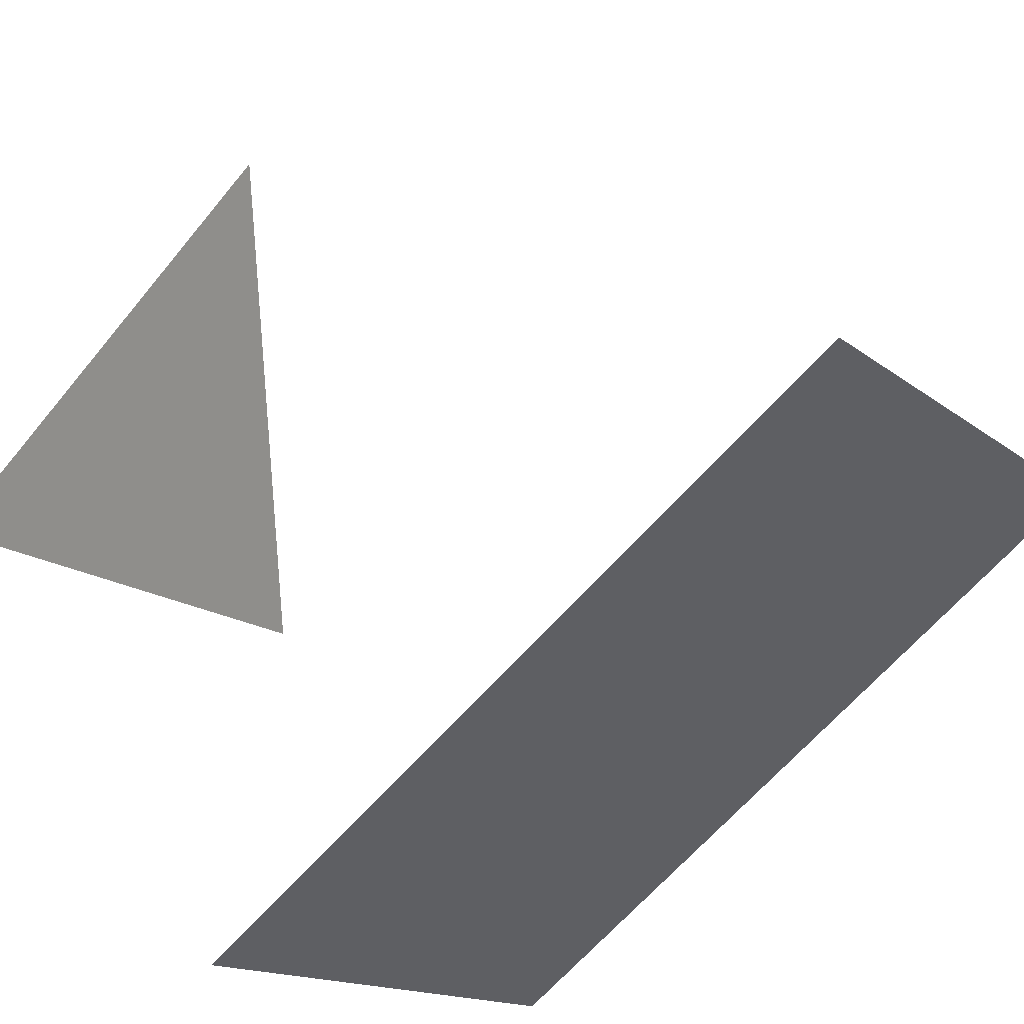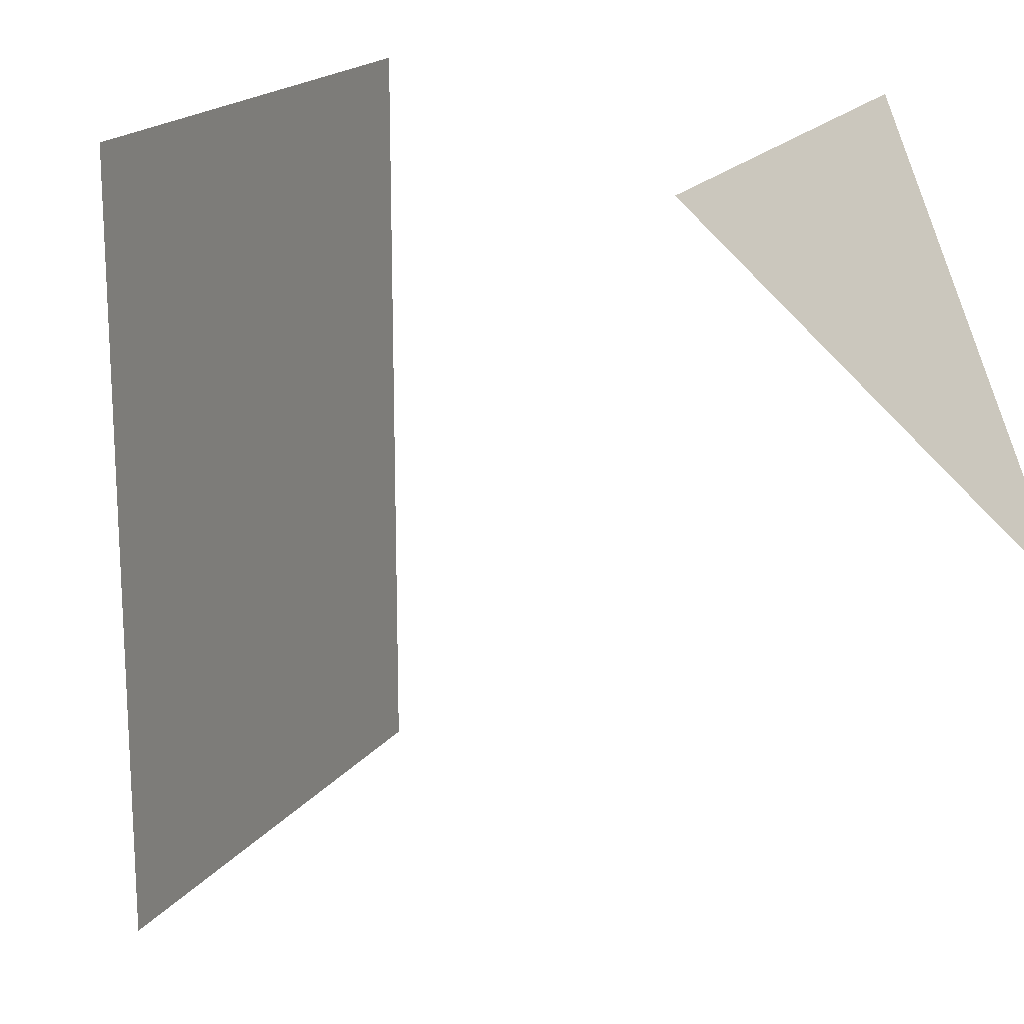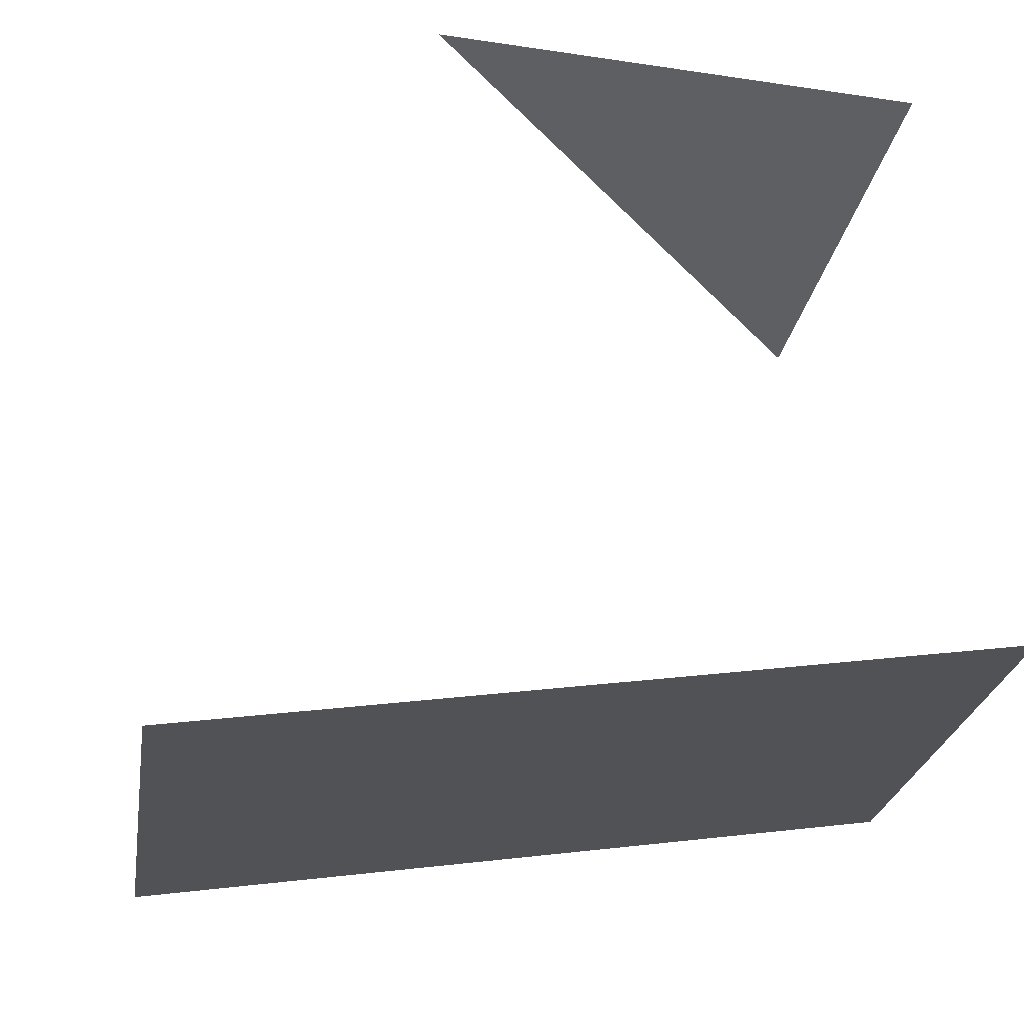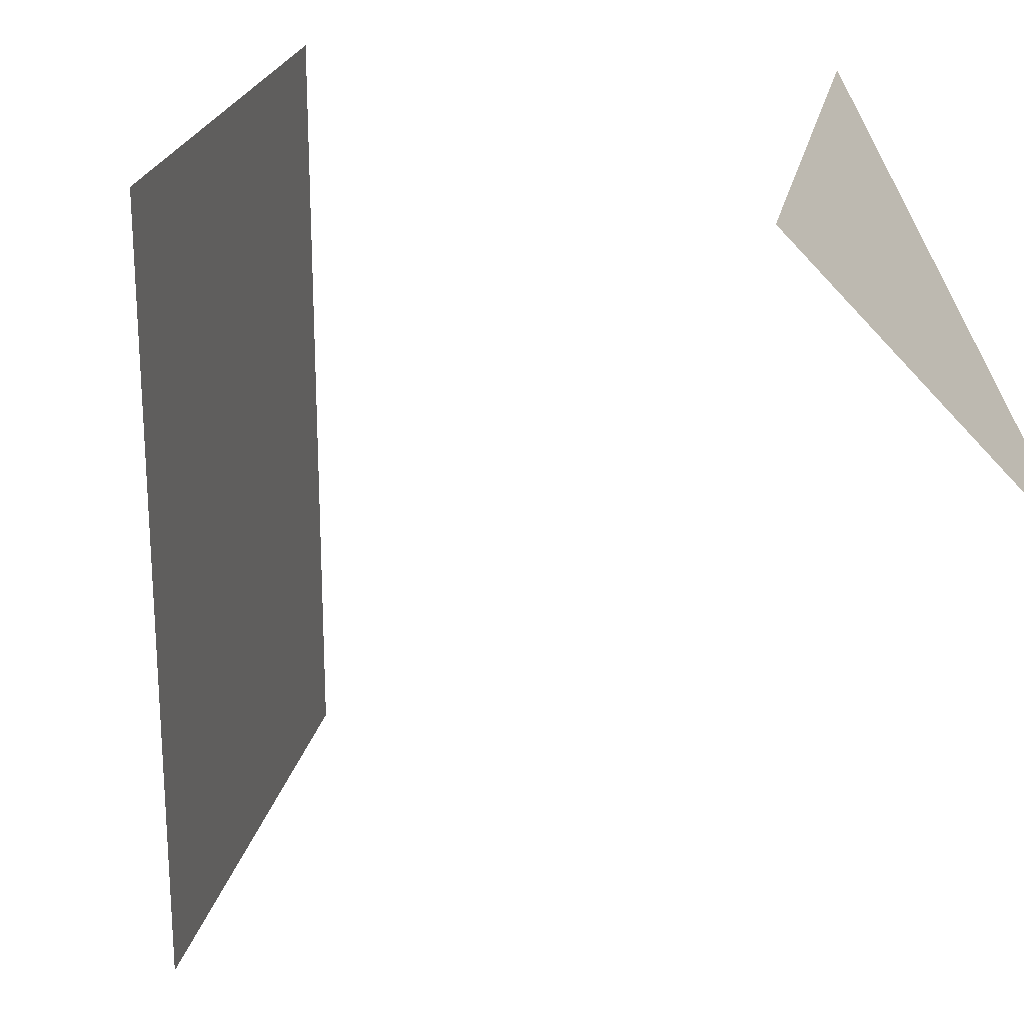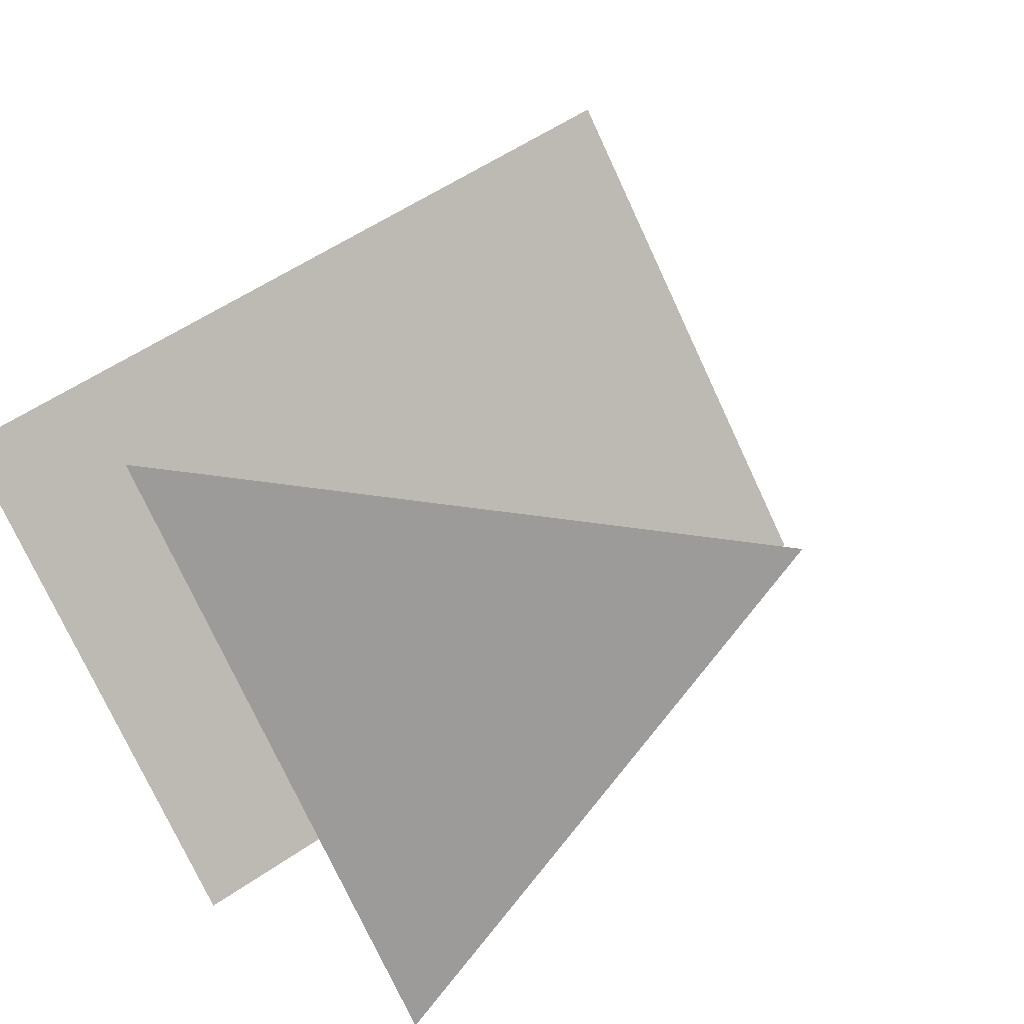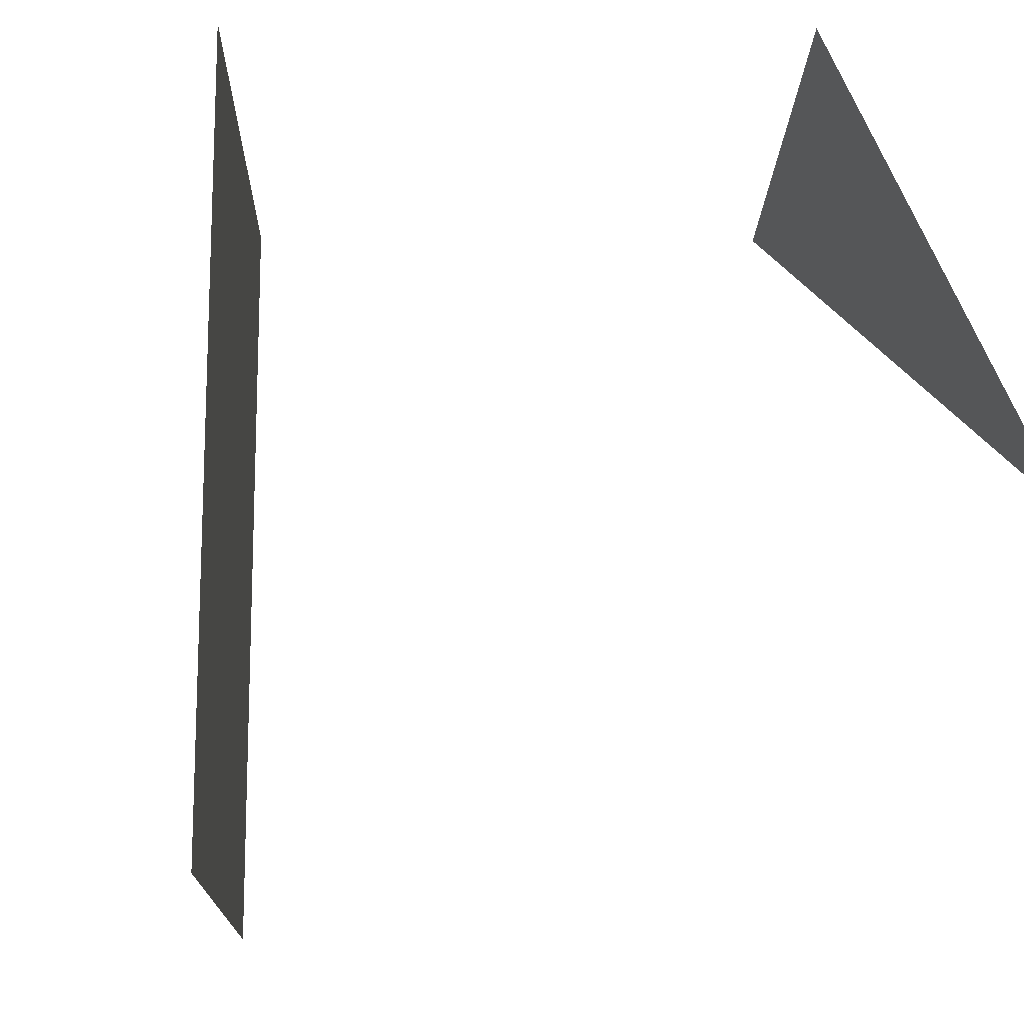
<metadata>
{"format":"obj","ext":"obj","renderer":"f3d","projection":"perspective","resolution":1024,"background":"white","views":[{"elev":-70.7,"azim":-42.8,"up":"+Z"},{"elev":18.3,"azim":-109.7,"up":"+Y"},{"elev":22.5,"azim":78.5,"up":"+Z"},{"elev":22.7,"azim":-123.4,"up":"+Y"},{"elev":54.5,"azim":-126.3,"up":"+Z"},{"elev":-14.9,"azim":-136.1,"up":"+Y"}]}
</metadata>
<code>
o 0110_1110
v 0 1 1
v 0.5 0 -0.5
v 1 1 0
v 1 -1 0
v -1 1 0
v 0 -1 -1
v 0 1 -1
v -1 0 1
f 5 8 1
f 2 4 6
f 2 3 4
f 3 2 7
f 2 6 7

</code>
